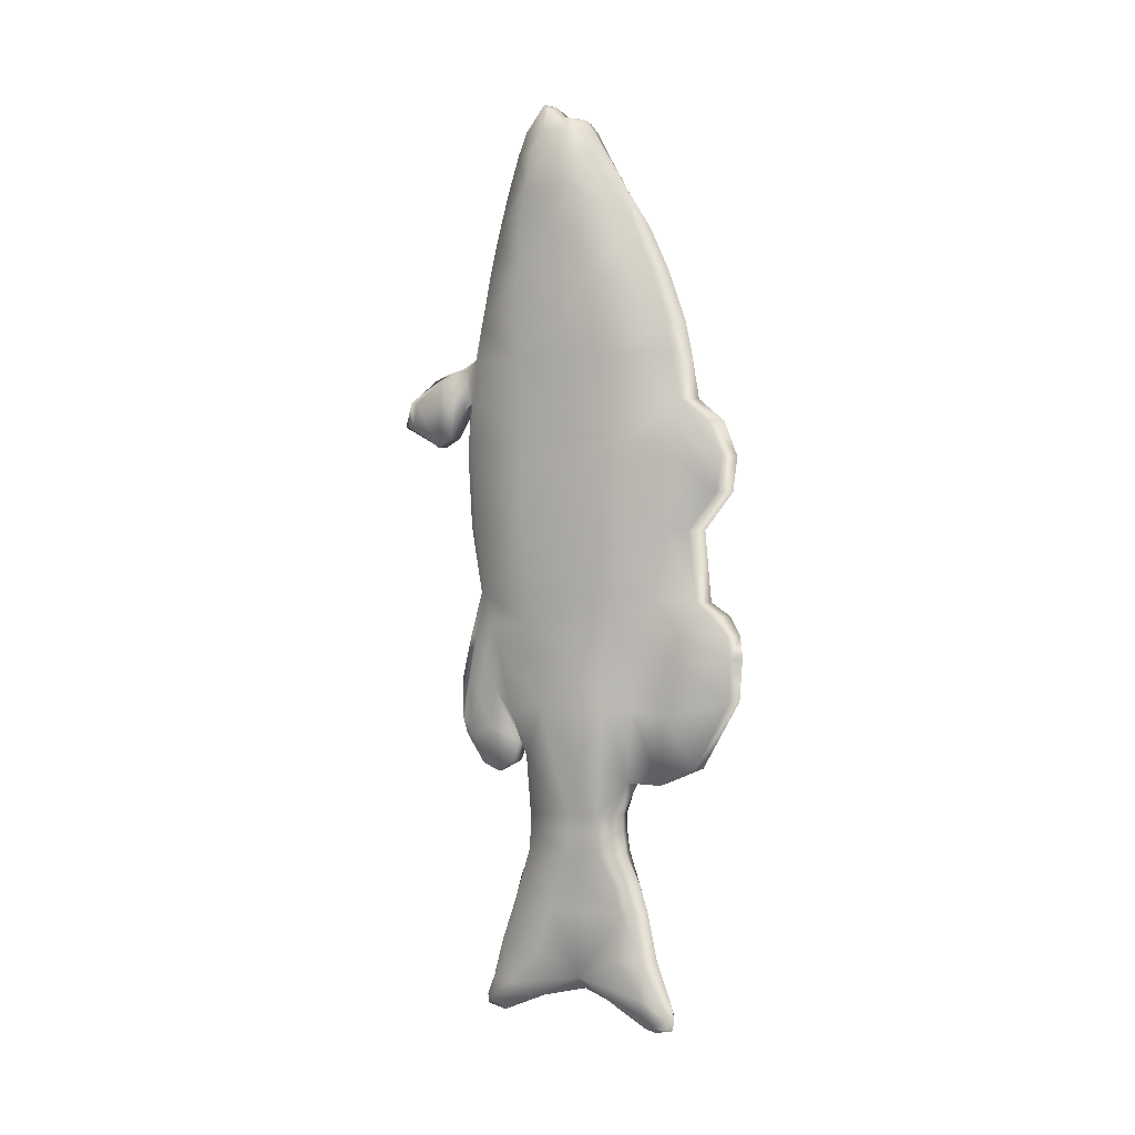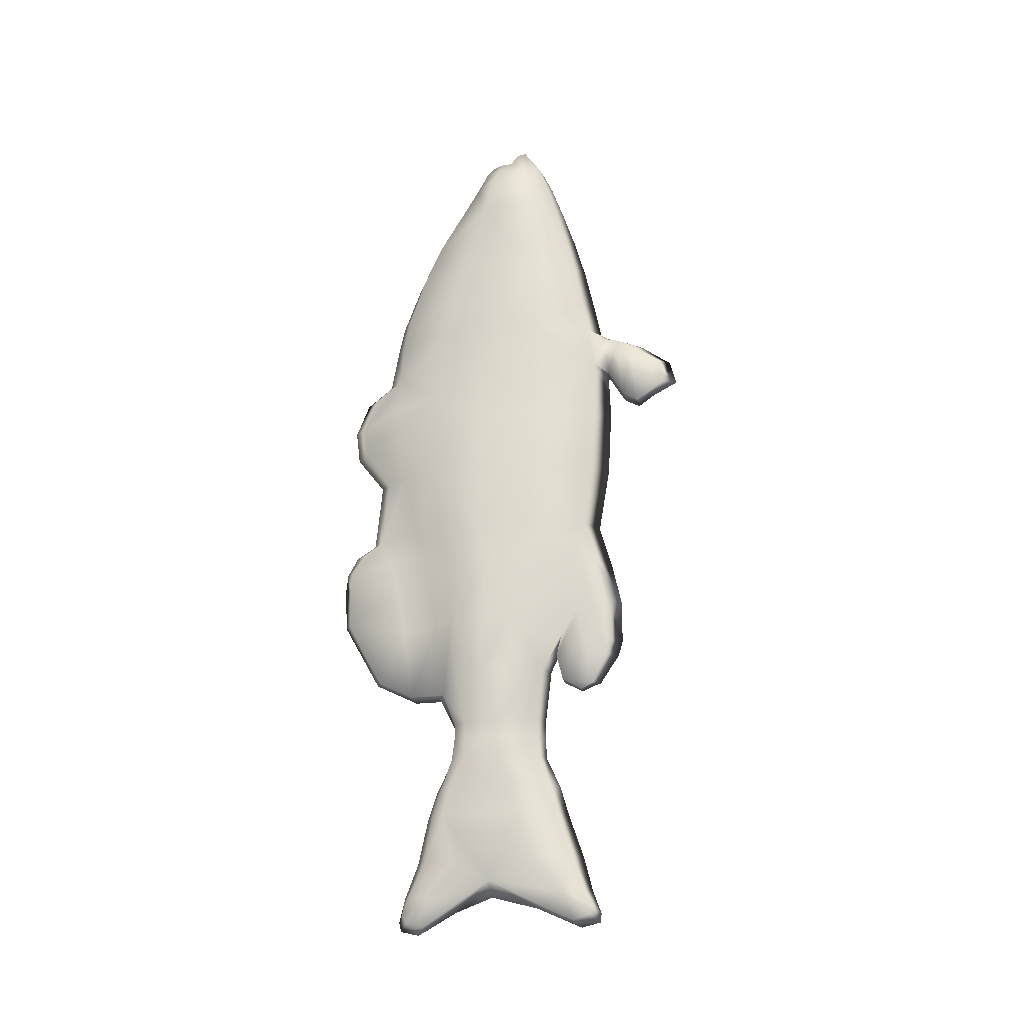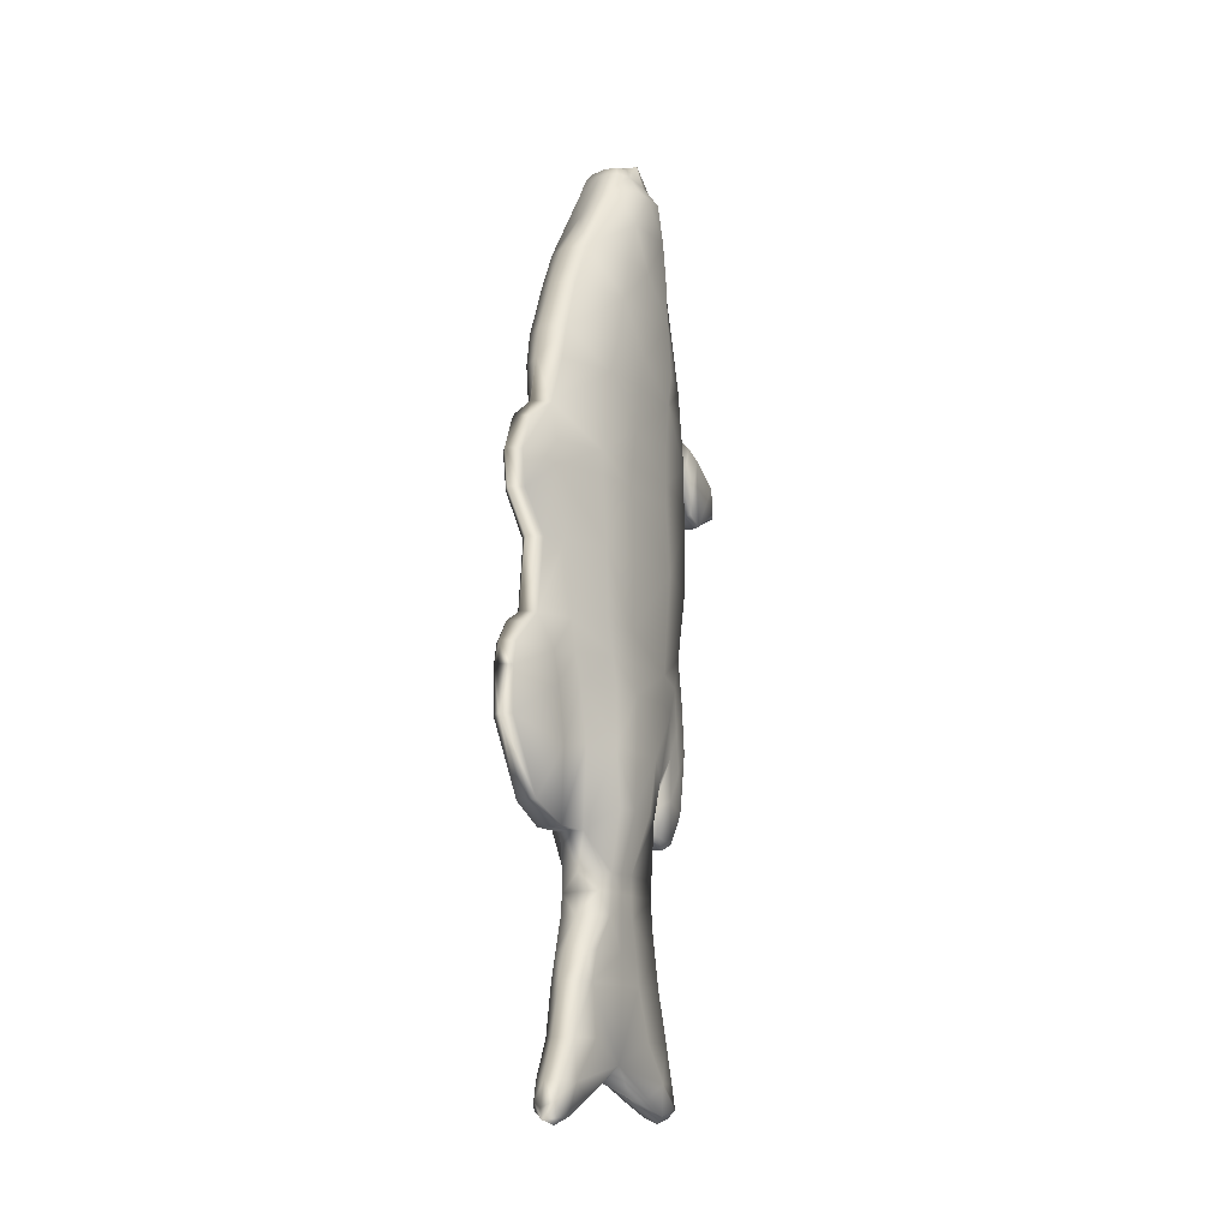
<metadata>
{"format":"obj","ext":"obj","renderer":"f3d","projection":"perspective","resolution":1024,"background":"white","views":[{"elev":2.6,"azim":116.7,"up":"+Z"},{"elev":-22.3,"azim":-78.9,"up":"+Z"},{"elev":-14.6,"azim":-148.4,"up":"+Z"}]}
</metadata>
<code>
o Fish_-_Bass_fish_Cube
v 0 -0.449 1.915
v 0 -0.52 1.699
v 0.09825 -0.4753 1.699
v 0.1 -0.4148 1.915
v 0.0958 -0.3548 2.111
v 0 -0.379 2.111
v 0 0.2172 1.915
v 0.1 0.183 1.915
v 0.09825 0.3127 1.699
v 0 0.3574 1.699
v 0 0.09509 2.111
v 0.0958 0.07105 2.111
v 0.199 0.007091 1.915
v 0.199 -0.13 1.915
v 0.1966 -0.1215 1.699
v 0.1966 0.05752 1.699
v 0.1934 -0.03387 2.111
v 0.1934 -0.1302 2.111
v 0 0.02955 2.22
v 0.09438 0.01299 2.22
v 0 -0.01801 2.28
v 0.07331 -0.01937 2.269
v 0 -0.5804 1.48
v 0.09933 -0.5268 1.48
v 0 -0.6383 1.215
v 0.1061 -0.5738 1.215
v 0.1981 -0.3125 1.48
v 0.1981 -0.09794 1.48
v 0.1966 -0.3005 1.699
v 0.2071 -0.3251 1.215
v 0.2071 -0.06686 1.215
v 0 0.4584 1.48
v 0.09933 0.4048 1.48
v 0.1061 0.4906 1.215
v 0 0.5551 1.215
v 0 0.6304 0.8182
v 0.06506 0.5554 0.8205
v 0.1016 0.5602 0.6248
v 0.1016 0.5622 0.5084
v 0 -0.6723 1.047
v 0.1016 -0.6036 1.047
v 0 -0.7074 0.8182
v 0.1016 -0.6326 0.8182
v 0 0.5907 1.047
v 0.1016 0.522 1.047
v 0.2011 -0.3053 1.047
v 0.2011 -0.0305 1.047
v 0.2011 -0.2866 0.8182
v 0.2011 0.01247 0.8182
v 0.2011 -0.2821 0.6248
v 0.2011 0.048 0.6248
v 0.1016 -0.632 0.6248
v 0.1016 -0.632 0.5084
v 0.2011 -0.284 0.5084
v 0.2011 0.05974 0.5084
v 0 -0.7146 0.6248
v 0 -0.7179 0.5084
v 0 -0.6976 0.1531
v 0.112 -0.6125 0.1531
v 0 -0.6375 -0.2029
v 0.1016 -0.5598 -0.2029
v 0 0.6592 -1.072
v 0.112 0.502 0.1531
v 0.1016 0.4227 -0.2029
v 0.05338 0.6326 -1.074
v 0.2149 -0.283 0.1531
v 0.2149 0.05714 0.1531
v 0.2011 -0.2696 -0.2029
v 0.2011 0.04128 -0.2029
v 0 0.8062 -0.2853
v 0.1016 0.3466 -0.4989
v 0.1016 0.2984 -0.7765
v 0.0647 0.2606 -1.166
v 0 0.2951 -1.164
v 0.1016 -0.5234 -0.3573
v 0.1016 -0.478 -0.4989
v 0.1016 0.388 -0.3573
v 0.2011 -0.2493 -0.3573
v 0.2011 0.01866 -0.3573
v 0.2011 -0.2268 -0.4989
v 0.2011 0.003923 -0.4989
v 0.2011 -0.1679 -0.7765
v 0.2011 0.01172 -0.7765
v 0.07453 -0.4231 -0.832
v 0.101 -0.3123 -1.054
v 0.2003 -0.1085 -1.054
v 0.2003 0.02602 -1.054
v 0 -0.4212 -0.832
v -0.04831 -0.4231 -0.832
v 0 -0.3459 -1.054
v 0 -0.4327 -1.85
v 0.08137 -0.3819 -1.85
v 0.08379 -0.3488 -1.706
v 0 -0.3917 -1.706
v 0 -0.5155 -2.095
v 0.07676 -0.4591 -2.096
v 0 -0.3186 -1.546
v 0.09746 -0.2944 -1.546
v 0.0992 -0.2891 -1.437
v 0 -0.311 -1.437
v 0 0.2231 -1.546
v 0 0.2068 -1.437
v 0.0992 0.1849 -1.437
v 0.09746 0.1989 -1.546
v 0.08379 0.2588 -1.706
v 0 0.3016 -1.706
v 0.1256 -0.06786 -1.546
v 0.1256 0.02914 -1.546
v 0.1279 0.03113 -1.437
v 0.1279 -0.05672 -1.437
v 0.1074 -0.1334 -1.706
v 0.1074 0.000738 -1.706
v 0.1278 -0.05693 -1.347
v 0.1278 0.03084 -1.347
v 0.09913 -0.2892 -1.347
v 0 0.2064 -1.347
v 0.09913 0.1844 -1.347
v 0 -0.3111 -1.347
v 0.08672 -0.4105 -2.283
v 0.06832 -0.2974 -2.354
v 0.08854 -0.01041 -2.212
v 0.09797 -0.2561 -2.097
v 0.06832 -0.5237 -2.278
v 0.054 -0.5717 -2.364
v 0.06832 -0.5511 -2.4
v 0.054 -0.4576 -2.429
v 0 0.3487 -1.85
v 0.08137 0.2979 -1.85
v 0.07676 0.3448 -2.098
v 0 0.4013 -2.097
v 0.1041 -0.162 -1.85
v 0.1041 -0.0147 -1.85
v 0.1041 0.2441 -1.85
v 0.1074 0.2094 -1.706
v 0.09797 0.1973 -2.099
v 0.1278 0.1186 -1.347
v 0.2003 0.1606 -1.054
v 0.1279 0.119 -1.437
v 0.1256 0.1261 -1.546
v 0.2011 0.1913 -0.7765
v 0.2011 0.1932 -0.4989
v 0.2011 0.2233 -0.3573
v 0.2011 0.2616 -0.2029
v 0.2149 0.3068 0.1531
v 0.2011 0.3129 0.5084
v 0.2011 0.3148 0.6248
v 0.2011 0.2701 0.8182
v 0.2011 0.2443 1.047
v 0.2071 0.1914 1.215
v 0.1981 0.1166 1.48
v 0 -0.3288 2.22
v 0.09438 -0.3116 2.22
v 0.07331 -0.2204 2.358
v 0 -0.2235 2.368
v 0.199 -0.2671 1.915
v 0.1934 -0.2268 2.111
v 0 0.4891 -2.457
v 0 0.5014 -2.406
v 0.054 0.4719 -2.378
v 0.06832 0.4467 -2.416
v 0.054 0.3557 -2.444
v 0 0.3921 -2.48
v 0 0.472 -2.285
v 0.06832 0.434 -2.286
v 0.08672 0.3417 -2.292
v 0.06832 0.2275 -2.364
v 0 0.1895 -2.366
v 0 -0.01236 -2.29
v 0 -0.5979 -2.439
v 0 -0.4982 -2.463
v 0 -0.6039 -2.392
v 0 -0.5614 -2.276
v 0 -0.2596 -2.356
v 0 -0.08816 2.293
v 0 -0.1314 2.293
v 0.09438 -0.1312 2.28
v 0.09438 -0.08206 2.28
v 0 -0.1773 2.35
v 0.09438 -0.1827 2.337
v 0.1215 -0.1989 2.22
v 0.1215 -0.1307 2.22
v 0.1215 -0.06378 2.22
v 0 0.7693 0.7054
v 0 0.701 -0.2168
v 0.06454 0.4453 -1.167
v 0 0.4451 -1.168
v 0.05398 0.7103 0.7075
v 0.1014 0.5723 -0.3879
v 0.05398 0.775 0.5268
v 0.05398 0.75 0.3473
v 0 0.6662 0.1498
v 0.05881 0.5988 0.1506
v 0.1014 0.4827 -0.807
v 0 0.8178 0.346
v 0.05398 0.6395 -0.2168
v 0.1014 0.5309 -0.5294
v 0 0.8401 0.5251
v 0 0.8605 -0.386
v 0.05367 0.8078 -0.3863
v 0 0.8724 -0.4979
v 0 0.8577 -0.7176
v 0.05367 0.8225 -0.7187
v 0.05367 0.7449 -0.2854
v 0.05367 0.8271 -0.4985
v 0 -0.7527 -0.8922
v 0.04698 -0.6749 -0.8922
v 0 -0.7292 -0.9712
v 0.04698 -0.6622 -0.9712
v 0.02867 -0.5192 -1.16
v 0 -0.518 -1.16
v 0 -0.6251 -1.127
v 0.03661 -0.5851 -1.127
v -0.02659 -0.4172 -1.101
v -0.03923 -0.3851 -0.9715
v 0 -0.3833 -0.9715
v 0 -0.4154 -1.101
v 0.0652 -0.616 -0.7666
v 0.08342 -0.5697 -0.5619
v 0.0652 -0.6761 -0.6624
v 0.08342 -0.625 -0.4327
v 0 -0.7027 -0.4327
v 0 -0.7538 -0.6624
v 0.07996 -0.5137 -0.7084
v 0.05828 -0.5494 -0.9179
v 0.04568 -0.4172 -1.101
v 0.05832 -0.3851 -0.9715
v 0.05538 -1.009 0.826
v 0.04528 -1.038 0.6943
v 0 -1.112 0.6943
v 0 -1.077 0.826
v 0.04528 -0.7158 0.771
v 0.04528 -0.7989 0.6288
v 0.04528 -0.882 0.5816
v 0 -0.8941 0.5816
v 0 -0.811 0.6288
v 0 -0.7278 0.771
v 0 -0.7554 0.9999
v 0 -0.8385 0.9802
v 0 -0.9216 0.9412
v 0.05538 -0.8529 0.9412
v 0.05538 -0.7698 0.9802
v 0.05538 -0.6867 0.9999
v -0.09825 -0.4753 1.699
v -0.1 -0.4148 1.915
v -0.0958 -0.3548 2.111
v -0.1 0.183 1.915
v -0.09825 0.3127 1.699
v -0.0958 0.07105 2.111
v -0.199 0.007091 1.915
v -0.199 -0.13 1.915
v -0.1966 -0.1215 1.699
v -0.1966 0.05752 1.699
v -0.1934 -0.03387 2.111
v -0.1934 -0.1302 2.111
v -0.09438 0.01299 2.22
v -0.07331 -0.01937 2.269
v -0.09933 -0.5268 1.48
v -0.1061 -0.5738 1.215
v -0.1981 -0.3125 1.48
v -0.1981 -0.09794 1.48
v -0.1966 -0.3005 1.699
v -0.2071 -0.3251 1.215
v -0.2071 -0.06686 1.215
v -0.09933 0.4048 1.48
v -0.1061 0.4906 1.215
v -0.06506 0.5554 0.8205
v -0.1016 0.5602 0.6248
v -0.1016 0.5622 0.5084
v -0.1016 -0.6036 1.047
v -0.1016 -0.6326 0.8182
v -0.1016 0.522 1.047
v -0.2011 -0.3053 1.047
v -0.2011 -0.0305 1.047
v -0.2011 -0.2866 0.8182
v -0.2011 0.01247 0.8182
v -0.2011 -0.2821 0.6248
v -0.2011 0.048 0.6248
v -0.1016 -0.632 0.6248
v -0.1016 -0.632 0.5084
v -0.2011 -0.284 0.5084
v -0.2011 0.05974 0.5084
v -0.112 -0.6125 0.1531
v -0.1016 -0.5598 -0.2029
v -0.112 0.502 0.1531
v -0.1016 0.4227 -0.2029
v -0.05338 0.6326 -1.074
v -0.2149 -0.283 0.1531
v -0.2149 0.05714 0.1531
v -0.2011 -0.2696 -0.2029
v -0.2011 0.04128 -0.2029
v -0.1016 0.3466 -0.4989
v -0.1016 0.2984 -0.7765
v -0.0647 0.2606 -1.166
v -0.1016 -0.5234 -0.3573
v -0.1016 -0.478 -0.4989
v -0.1016 0.388 -0.3573
v -0.2011 -0.2493 -0.3573
v -0.2011 0.01866 -0.3573
v -0.2011 -0.2268 -0.4989
v -0.2011 0.003923 -0.4989
v -0.2011 -0.1679 -0.7765
v -0.2011 0.01172 -0.7765
v -0.07453 -0.4231 -0.832
v -0.101 -0.3123 -1.054
v -0.2003 -0.1085 -1.054
v -0.2003 0.02602 -1.054
v 0.04831 -0.4231 -0.832
v -0.08137 -0.3819 -1.85
v -0.08379 -0.3488 -1.706
v -0.07676 -0.4591 -2.096
v -0.09746 -0.2944 -1.546
v -0.0992 -0.2891 -1.437
v -0.0992 0.1849 -1.437
v -0.09746 0.1989 -1.546
v -0.08379 0.2588 -1.706
v -0.1256 -0.06786 -1.546
v -0.1256 0.02914 -1.546
v -0.1279 0.03113 -1.437
v -0.1279 -0.05672 -1.437
v -0.1074 -0.1334 -1.706
v -0.1074 0.000738 -1.706
v -0.1278 -0.05693 -1.347
v -0.1278 0.03084 -1.347
v -0.09913 -0.2892 -1.347
v -0.09913 0.1844 -1.347
v -0.08672 -0.4105 -2.283
v -0.06832 -0.2974 -2.354
v -0.08854 -0.01041 -2.212
v -0.09797 -0.2561 -2.097
v -0.06832 -0.5237 -2.278
v -0.054 -0.5717 -2.364
v -0.06832 -0.5511 -2.4
v -0.054 -0.4576 -2.429
v -0.08137 0.2979 -1.85
v -0.07676 0.3448 -2.098
v -0.1041 -0.162 -1.85
v -0.1041 -0.0147 -1.85
v -0.1041 0.2441 -1.85
v -0.1074 0.2094 -1.706
v -0.09797 0.1973 -2.099
v -0.1278 0.1186 -1.347
v -0.2003 0.1606 -1.054
v -0.1279 0.119 -1.437
v -0.1256 0.1261 -1.546
v -0.2011 0.1913 -0.7765
v -0.2011 0.1932 -0.4989
v -0.2011 0.2233 -0.3573
v -0.2011 0.2616 -0.2029
v -0.2149 0.3068 0.1531
v -0.2011 0.3129 0.5084
v -0.2011 0.3148 0.6248
v -0.2011 0.2701 0.8182
v -0.2011 0.2443 1.047
v -0.2071 0.1914 1.215
v -0.1981 0.1166 1.48
v -0.09438 -0.3116 2.22
v -0.07331 -0.2204 2.358
v -0.199 -0.2671 1.915
v -0.1934 -0.2268 2.111
v -0.054 0.4719 -2.378
v -0.06832 0.4467 -2.416
v -0.054 0.3557 -2.444
v -0.06832 0.434 -2.286
v -0.08672 0.3417 -2.292
v -0.06832 0.2275 -2.364
v -0.09438 -0.1312 2.28
v -0.09438 -0.08206 2.28
v -0.09438 -0.1827 2.337
v -0.1215 -0.1989 2.22
v -0.1215 -0.1307 2.22
v -0.1215 -0.06378 2.22
v -0.06454 0.4453 -1.167
v -0.05398 0.7103 0.7075
v -0.1014 0.5723 -0.3879
v -0.05398 0.775 0.5268
v -0.05398 0.75 0.3473
v -0.05881 0.5988 0.1506
v -0.1014 0.4827 -0.807
v -0.05398 0.6395 -0.2168
v -0.1014 0.5309 -0.5294
v -0.05367 0.8078 -0.3863
v -0.05367 0.8225 -0.7187
v -0.05367 0.7449 -0.2854
v -0.05367 0.8271 -0.4985
v -0.04698 -0.6749 -0.8922
v -0.04698 -0.6622 -0.9712
v -0.02867 -0.5192 -1.16
v -0.03661 -0.5851 -1.127
v 0.02659 -0.4172 -1.101
v 0.03923 -0.3851 -0.9715
v -0.0652 -0.616 -0.7666
v -0.08342 -0.5697 -0.5619
v -0.0652 -0.6761 -0.6624
v -0.08342 -0.625 -0.4327
v -0.07996 -0.5137 -0.7084
v -0.05828 -0.5494 -0.9179
v -0.04568 -0.4172 -1.101
v -0.05832 -0.3851 -0.9715
v -0.05538 -1.009 0.826
v -0.04528 -1.038 0.6943
v -0.04528 -0.7158 0.771
v -0.04528 -0.7989 0.6288
v -0.04528 -0.882 0.5816
v -0.05538 -0.8529 0.9412
v -0.05538 -0.7698 0.9802
v -0.05538 -0.6867 0.9999
f 1 2 3 4
f 1 4 5 6
f 7 8 9 10
f 7 11 12 8
f 13 14 15 16
f 13 16 9 8
f 13 8 12 17
f 13 17 18 14
f 19 20 12 11
f 19 21 22 20
f 23 24 3 2
f 23 25 26 24
f 27 28 15 29
f 27 29 3 24
f 27 24 26 30
f 27 30 31 28
f 32 10 9 33
f 32 33 34 35
f 38 39 190 189
f 71 72 193 196
f 72 73 185 193
f 40 41 26 25
f 240 239 230 227
f 234 233 228 229
f 44 35 34 45
f 44 45 37 36
f 46 47 31 30
f 46 30 26 41
f 46 41 43 48
f 46 48 49 47
f 50 51 49 48
f 50 48 43 52
f 50 52 53 54
f 50 54 55 51
f 56 52 43 42
f 56 57 53 52
f 58 59 53 57
f 58 60 61 59
f 63 64 195 192
f 66 67 55 54
f 66 54 53 59
f 66 59 61 68
f 66 68 69 67
f 39 63 192 190
f 73 74 186 185
f 225 224 212 209
f 77 71 196 188
f 78 79 69 68
f 78 68 61 75
f 78 75 76 80
f 78 80 81 79
f 82 83 81 80
f 82 80 76 84
f 86 82 85
f 82 86 87 83
f 217 219 206 208
f 219 222 205 206
f 88 90 85 84
f 91 92 93 94
f 91 95 96 92
f 97 98 99 100
f 97 94 93 98
f 101 102 103 104
f 101 104 105 106
f 107 108 109 110
f 107 110 99 98
f 107 98 93 111
f 107 111 112 108
f 113 114 87 86
f 113 86 85 115
f 113 115 99 110
f 113 110 109 114
f 116 74 73 117
f 116 117 103 102
f 118 115 85 90
f 118 100 99 115
f 119 120 121 122
f 119 122 96 123
f 119 123 124 125
f 119 125 126 120
f 127 106 105 128
f 127 128 129 130
f 131 132 112 111
f 131 111 93 92
f 131 92 96 122
f 131 122 121 132
f 133 128 105 134
f 133 134 112 132
f 133 132 121 135
f 133 135 129 128
f 136 117 73 137
f 136 137 87 114
f 136 114 109 138
f 136 138 103 117
f 139 104 103 138
f 139 138 109 108
f 139 108 112 134
f 139 134 105 104
f 140 72 71 141
f 140 141 81 83
f 140 83 87 137
f 140 137 73 72
f 142 77 64 143
f 142 143 69 79
f 142 79 81 141
f 142 141 71 77
f 144 63 39 145
f 144 145 55 67
f 144 67 69 143
f 144 143 64 63
f 146 38 37 147
f 146 147 49 51
f 146 51 55 145
f 146 145 39 38
f 148 45 34 149
f 148 149 31 47
f 148 47 49 147
f 148 147 37 45
f 150 33 9 16
f 150 16 15 28
f 150 28 31 149
f 150 149 34 33
f 151 6 5 152
f 151 152 153 154
f 155 4 3 29
f 155 29 15 14
f 155 14 18 156
f 155 156 5 4
f 157 158 159 160
f 157 160 161 162
f 163 130 129 164
f 163 164 159 158
f 165 164 129 135
f 165 135 121 166
f 165 166 161 160
f 165 160 159 164
f 167 166 121 168
f 167 162 161 166
f 169 170 126 125
f 169 125 124 171
f 172 123 96 95
f 172 171 124 123
f 173 168 121 120
f 173 120 126 170
f 174 175 176 177
f 174 177 22 21
f 178 154 153 179
f 178 179 176 175
f 180 152 5 156
f 180 156 18 181
f 180 181 176 179
f 180 179 153 152
f 182 181 18 17
f 182 17 12 20
f 182 20 22 177
f 182 177 176 181
f 197 183 187 189
f 197 189 190 194
f 191 194 190 192
f 191 192 195 184
f 184 195 203 70
f 195 188 199 203
f 185 186 62 65
f 196 193 202 204
f 36 37 187 183
f 37 38 189 187
f 64 77 188 195
f 201 200 204 202
f 201 202 65 62
f 198 70 203 199
f 198 199 204 200
f 188 196 204 199
f 193 185 65 202
f 207 208 206 205
f 207 211 212 208
f 210 209 212 211
f 224 217 208 212
f 216 225 209 210
f 88 84 226 215
f 215 226 225 216
f 76 75 218 223
f 223 218 217 224
f 61 60 221 220
f 220 221 222 219
f 75 61 220 218
f 218 220 219 217
f 89 88 215 214
f 214 215 216 213
f 84 76 223 226
f 226 223 224 225
f 230 229 228 227
f 233 240 227 228
f 43 41 242 231
f 231 242 241 232
f 232 241 240 233
f 42 43 231 236
f 236 231 232 235
f 235 232 233 234
f 41 40 237 242
f 242 237 238 241
f 241 238 239 240
f 84 85 82
f 1 244 243 2
f 1 6 245 244
f 7 10 247 246
f 7 246 248 11
f 249 252 251 250
f 249 246 247 252
f 249 253 248 246
f 249 250 254 253
f 19 11 248 255
f 19 255 256 21
f 23 2 243 257
f 23 257 258 25
f 259 261 251 260
f 259 257 243 261
f 259 262 258 257
f 259 260 263 262
f 32 264 247 10
f 32 35 265 264
f 267 375 376 268
f 291 380 378 292
f 292 378 372 293
f 40 25 258 269
f 404 399 230 239
f 234 229 400 403
f 44 271 265 35
f 44 36 266 271
f 272 262 263 273
f 272 269 258 262
f 272 274 270 269
f 272 273 275 274
f 276 274 275 277
f 276 278 270 274
f 276 280 279 278
f 276 277 281 280
f 56 42 270 278
f 56 278 279 57
f 58 57 279 282
f 58 282 283 60
f 284 377 379 285
f 287 280 281 288
f 287 282 279 280
f 287 289 283 282
f 287 288 290 289
f 268 376 377 284
f 293 372 186 74
f 397 387 388 396
f 296 374 380 291
f 297 289 290 298
f 297 294 283 289
f 297 299 295 294
f 297 298 300 299
f 301 299 300 302
f 301 303 295 299
f 305 304 301
f 301 302 306 305
f 391 386 385 393
f 393 385 205 222
f 88 303 304 90
f 91 94 309 308
f 91 308 310 95
f 97 100 312 311
f 97 311 309 94
f 101 314 313 102
f 101 106 315 314
f 316 319 318 317
f 316 311 312 319
f 316 320 309 311
f 316 317 321 320
f 322 305 306 323
f 322 324 304 305
f 322 319 312 324
f 322 323 318 319
f 116 325 293 74
f 116 102 313 325
f 118 90 304 324
f 118 324 312 100
f 326 329 328 327
f 326 330 310 329
f 326 332 331 330
f 326 327 333 332
f 127 334 315 106
f 127 130 335 334
f 336 320 321 337
f 336 308 309 320
f 336 329 310 308
f 336 337 328 329
f 338 339 315 334
f 338 337 321 339
f 338 340 328 337
f 338 334 335 340
f 341 342 293 325
f 341 323 306 342
f 341 343 318 323
f 341 325 313 343
f 344 343 313 314
f 344 317 318 343
f 344 339 321 317
f 344 314 315 339
f 345 346 291 292
f 345 302 300 346
f 345 342 306 302
f 345 292 293 342
f 347 348 285 296
f 347 298 290 348
f 347 346 300 298
f 347 296 291 346
f 349 350 268 284
f 349 288 281 350
f 349 348 290 288
f 349 284 285 348
f 351 352 266 267
f 351 277 275 352
f 351 350 281 277
f 351 267 268 350
f 353 354 265 271
f 353 273 263 354
f 353 352 275 273
f 353 271 266 352
f 355 252 247 264
f 355 260 251 252
f 355 354 263 260
f 355 264 265 354
f 151 356 245 6
f 151 154 357 356
f 358 261 243 244
f 358 250 251 261
f 358 359 254 250
f 358 244 245 359
f 157 361 360 158
f 157 162 362 361
f 163 363 335 130
f 163 158 360 363
f 364 340 335 363
f 364 365 328 340
f 364 361 362 365
f 364 363 360 361
f 167 168 328 365
f 167 365 362 162
f 169 332 333 170
f 169 171 331 332
f 172 95 310 330
f 172 330 331 171
f 173 327 328 168
f 173 170 333 327
f 174 367 366 175
f 174 21 256 367
f 178 368 357 154
f 178 175 366 368
f 369 359 245 356
f 369 370 254 359
f 369 368 366 370
f 369 356 357 368
f 371 253 254 370
f 371 255 248 253
f 371 367 256 255
f 371 370 366 367
f 197 375 373 183
f 197 194 376 375
f 191 377 376 194
f 191 184 379 377
f 184 70 383 379
f 379 383 381 374
f 372 286 62 186
f 380 384 382 378
f 36 183 373 266
f 266 373 375 267
f 285 379 374 296
f 201 382 384 200
f 201 62 286 382
f 198 381 383 70
f 198 200 384 381
f 374 381 384 380
f 378 382 286 372
f 207 205 385 386
f 207 386 388 211
f 210 211 388 387
f 396 388 386 391
f 216 210 387 397
f 88 215 398 303
f 215 216 397 398
f 295 395 392 294
f 395 396 391 392
f 283 394 221 60
f 394 393 222 221
f 294 392 394 283
f 392 391 393 394
f 307 390 215 88
f 390 389 216 215
f 303 398 395 295
f 398 397 396 395
f 230 399 400 229
f 403 400 399 404
f 270 401 406 269
f 401 402 405 406
f 402 403 404 405
f 42 236 401 270
f 236 235 402 401
f 235 234 403 402
f 269 406 237 40
f 406 405 238 237
f 405 404 239 238
f 303 301 304

</code>
